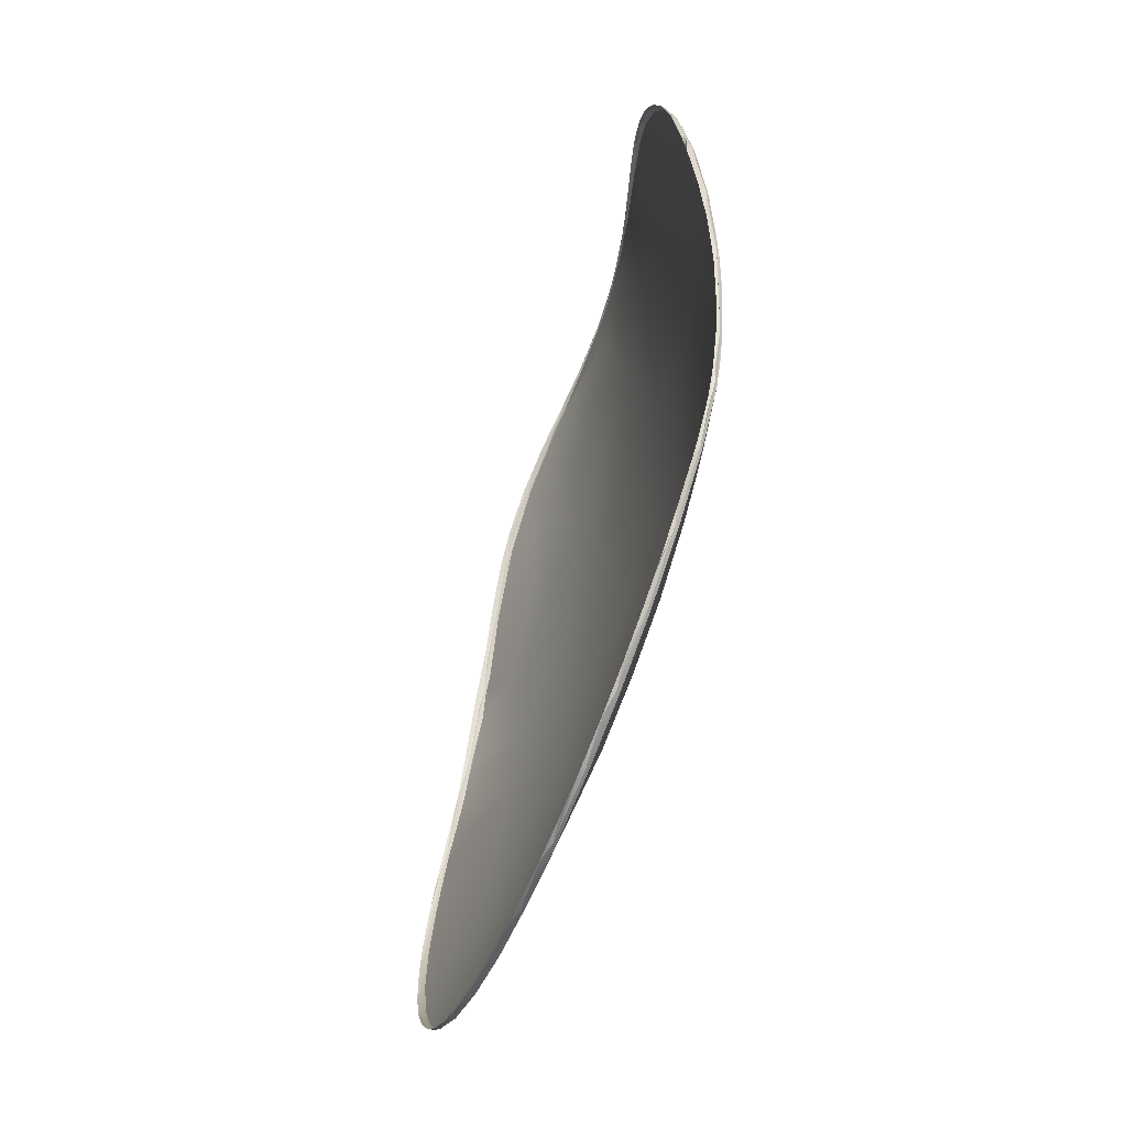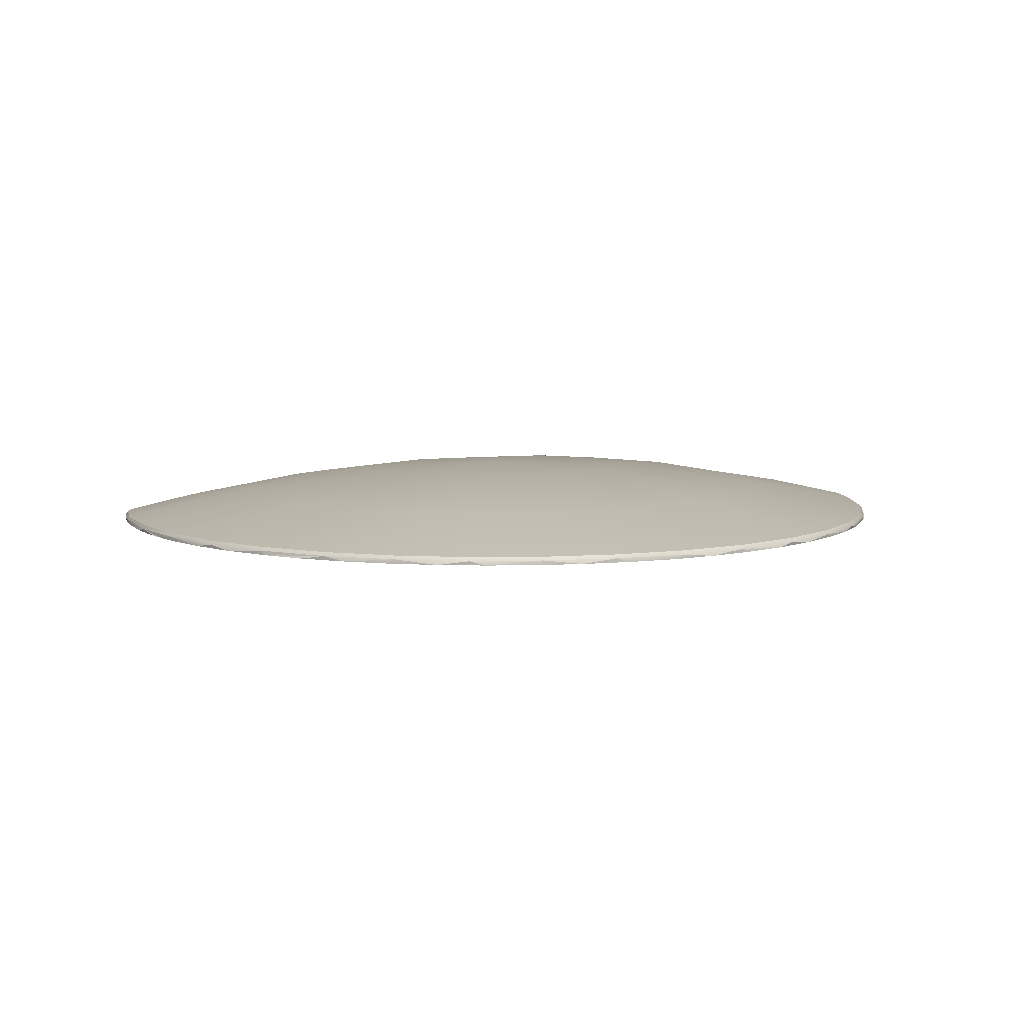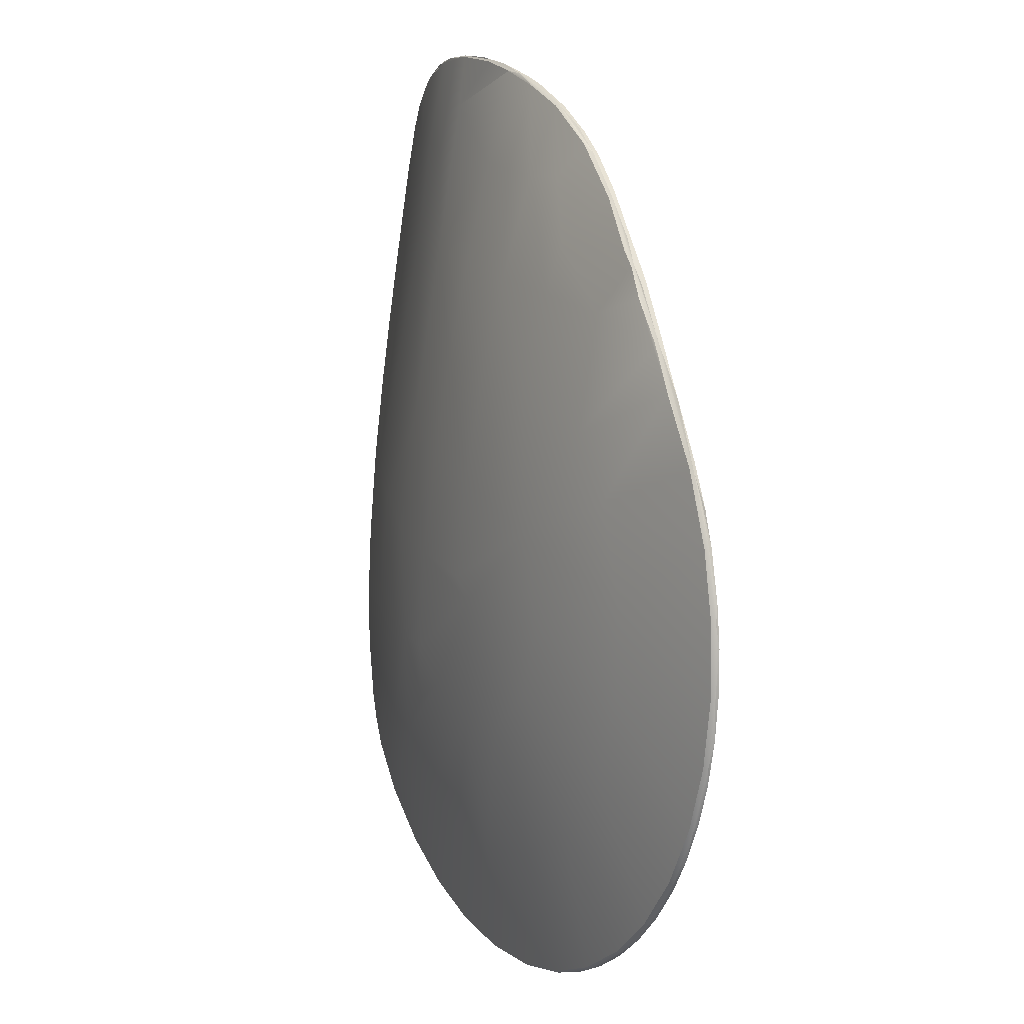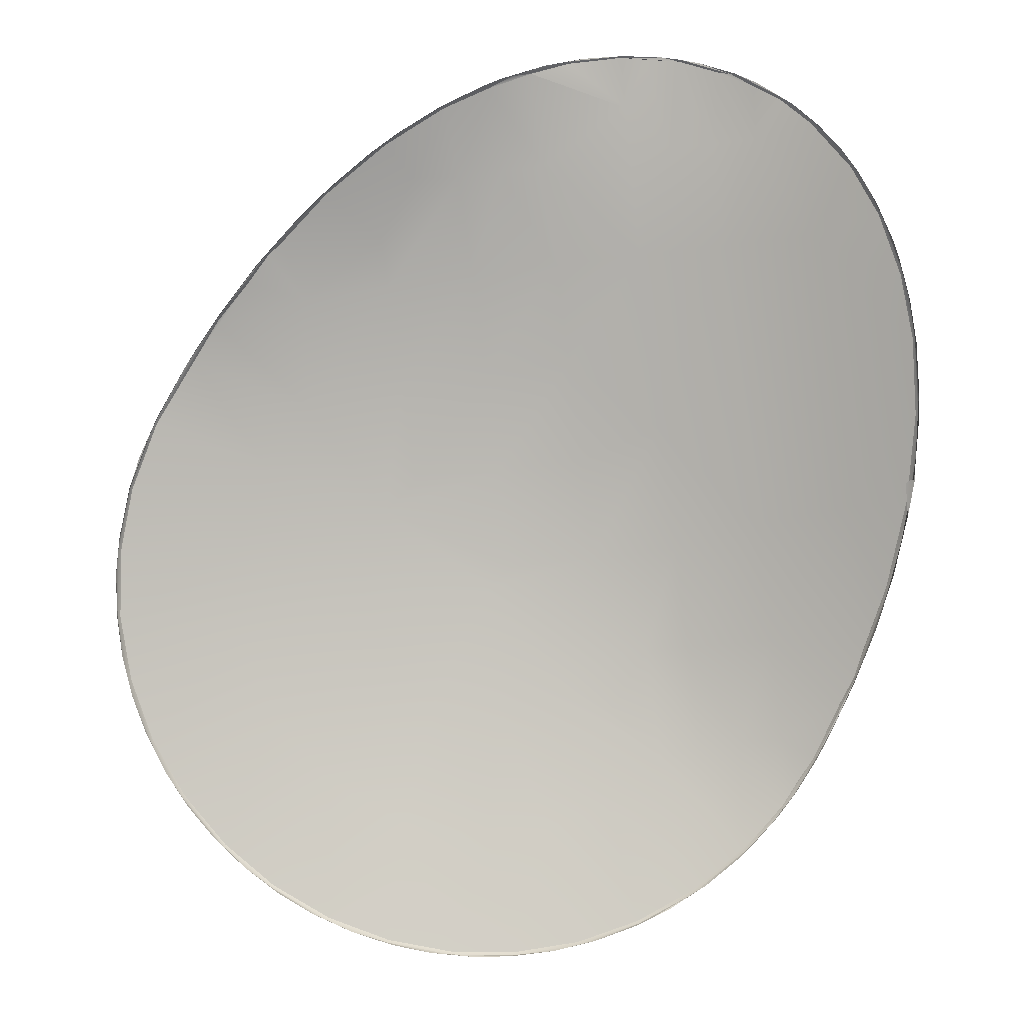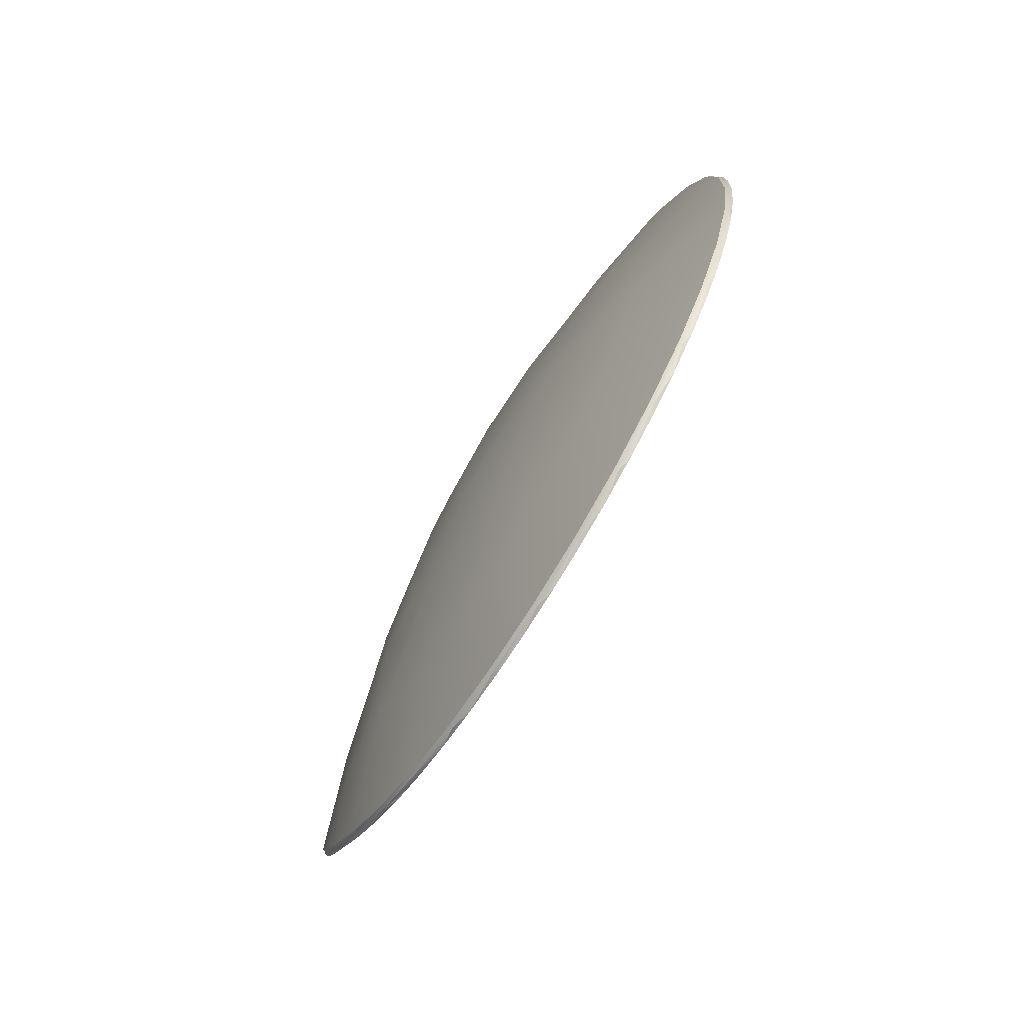
<metadata>
{"format":"obj","ext":"obj","renderer":"f3d","projection":"perspective","resolution":1024,"background":"white","views":[{"elev":-70.6,"azim":68.4,"up":"+Z"},{"elev":7.4,"azim":-151.0,"up":"+Y"},{"elev":9.0,"azim":-118.4,"up":"+Z"},{"elev":2.5,"azim":-0.9,"up":"+Z"},{"elev":-72.4,"azim":-122.3,"up":"+Z"}]}
</metadata>
<code>
o arm_3_sh1
v -0.06866 0.05196 -0.2202
v -0.0686 0.05194 -0.2257
v -0.06856 0.05233 -0.226
v -0.06845 0.05232 -0.2175
v -0.06826 0.05275 -0.226
v -0.06818 0.05197 -0.2155
v -0.06816 0.05275 -0.2176
v -0.06793 0.05193 -0.231
v -0.06722 0.0523 -0.2343
v -0.06691 0.05275 -0.2343
v -0.06686 0.05235 -0.2092
v -0.06685 0.05199 -0.2091
v -0.06663 0.05191 -0.2364
v -0.0666 0.05275 -0.2093
v -0.0655 0.052 -0.205
v -0.06491 0.05219 -0.204
v -0.06483 0.0519 -0.2414
v -0.06435 0.05233 -0.2424
v -0.06414 0.05275 -0.2422
v -0.06353 0.0524 -0.2006
v -0.06335 0.05273 -0.2008
v -0.06321 0.05201 -0.1999
v -0.06236 0.05189 -0.2464
v -0.06032 0.05229 -0.2496
v -0.06003 0.05275 -0.2495
v -0.05959 0.05187 -0.2507
v -0.05946 0.05192 -0.1933
v -0.05851 0.05271 -0.1927
v -0.0582 0.05183 -0.1913
v -0.05603 0.05187 -0.2551
v -0.05532 0.05201 -0.187
v -0.05528 0.05256 -0.1879
v -0.05524 0.05239 -0.1873
v -0.05519 0.05143 -0.1868
v -0.05491 0.05236 -0.2562
v -0.05472 0.05275 -0.256
v -0.05309 0.05575 -0.2173
v -0.05285 0.05575 -0.2288
v -0.05203 0.05186 -0.259
v -0.0513 0.05215 -0.1825
v -0.05067 0.05139 -0.1809
v -0.05016 0.05063 -0.1803
v -0.04942 0.05574 -0.2063
v -0.04881 0.05131 -0.1788
v -0.04873 0.05575 -0.2395
v -0.04865 0.05161 -0.1789
v -0.04855 0.05237 -0.2617
v -0.04836 0.05275 -0.2615
v -0.04767 0.05186 -0.2624
v -0.04683 0.05143 -0.1772
v -0.04595 0.05057 -0.1756
v -0.045 0.04997 -0.1747
v -0.04415 0.05352 -0.1845
v -0.04377 0.05572 -0.1987
v -0.04328 0.04965 -0.173
v -0.0431 0.05185 -0.2651
v -0.0414 0.05232 -0.266
v -0.04122 0.05575 -0.2482
v -0.04114 0.05275 -0.2658
v -0.04111 0.04983 -0.1709
v -0.04107 0.0502 -0.1712
v -0.04049 0.04909 -0.1704
v -0.03812 0.05185 -0.2675
v -0.03709 0.05773 -0.2229
v -0.03524 0.04829 -0.166
v -0.03501 0.04882 -0.1659
v -0.03404 0.0526 -0.1767
v -0.03372 0.05772 -0.2323
v -0.03367 0.05772 -0.2123
v -0.03343 0.05237 -0.269
v -0.03333 0.04909 -0.1649
v -0.03329 0.05275 -0.2688
v -0.03312 0.05414 -0.1829
v -0.03278 0.05186 -0.2692
v -0.03156 0.048 -0.1634
v -0.03136 0.05636 -0.1956
v -0.03122 0.05575 -0.2538
v -0.03064 0.04837 -0.1628
v -0.02984 0.0577 -0.2085
v -0.0297 0.05085 -0.1689
v -0.02772 0.05186 -0.2703
v -0.02701 0.05772 -0.2377
v -0.02647 0.04797 -0.1603
v -0.02576 0.04882 -0.1602
v -0.02555 0.04844 -0.1598
v -0.02509 0.05234 -0.2707
v -0.02503 0.05275 -0.2704
v -0.02395 0.05135 -0.1688
v -0.02217 0.05186 -0.2709
v -0.02213 0.05422 -0.1814
v -0.02096 0.04833 -0.1575
v -0.02038 0.0563 -0.1941
v -0.02012 0.05838 -0.2226
v -0.02011 0.05575 -0.2556
v -0.02 0.04908 -0.1576
v -0.01868 0.05769 -0.207
v -0.0185 0.05772 -0.2391
v -0.01844 0.05151 -0.1681
v -0.01843 0.04857 -0.1565
v -0.01713 0.05187 -0.2708
v -0.01704 0.05833 -0.2199
v -0.01702 0.04904 -0.1561
v -0.01668 0.05236 -0.2708
v -0.01662 0.05275 -0.2705
v -0.01461 0.04942 -0.1557
v -0.01295 0.05151 -0.1673
v -0.01282 0.04912 -0.1547
v -0.01188 0.05573 -0.2546
v -0.01141 0.05188 -0.2701
v -0.0112 0.05364 -0.18
v -0.01007 0.05773 -0.2357
v -0.009844 0.04945 -0.1542
v -0.00977 0.04963 -0.1544
v -0.009466 0.05541 -0.1928
v -0.008299 0.05232 -0.2694
v -0.008285 0.05274 -0.2692
v -0.007884 0.04945 -0.1538
v -0.007771 0.05676 -0.2056
v -0.006118 0.05757 -0.2186
v -0.006034 0.05189 -0.2688
v -0.004528 0.05756 -0.2316
v -0.004101 0.05576 -0.2514
v -0.003731 0.05694 -0.2388
v -0.00296 0.04965 -0.1536
v -0.002864 0.0495 -0.1534
v -0.002465 0.05022 -0.1599
v -0.00082 0.0519 -0.2669
v -0.000399 0.05275 -0.2664
v -0.000322 0.05223 -0.1788
v -0.000245 0.05238 -0.2666
v 0.000171 0.04954 -0.1539
v 0.000915 0.05694 -0.231
v 0.0019 0.05191 -0.2655
v 0.00218 0.04918 -0.1537
v 0.002294 0.05471 -0.2014
v 0.002842 0.05586 -0.2454
v 0.003409 0.05005 -0.1653
v 0.0039 0.05192 -0.2645
v 0.004313 0.04908 -0.1542
v 0.004628 0.04887 -0.154
v 0.004722 0.05573 -0.2173
v 0.006335 0.05602 -0.2304
v 0.007003 0.05275 -0.2623
v 0.007028 0.05232 -0.2626
v 0.007055 0.04847 -0.1545
v 0.007874 0.05536 -0.2435
v 0.008549 0.05193 -0.2615
v 0.008816 0.04897 -0.1647
v 0.00941 0.04828 -0.1557
v 0.01047 0.04985 -0.1776
v 0.01101 0.04783 -0.156
v 0.01146 0.0475 -0.1559
v 0.0129 0.05194 -0.2579
v 0.01329 0.05437 -0.2429
v 0.01357 0.05285 -0.2565
v 0.01374 0.04729 -0.1576
v 0.01382 0.05269 -0.2568
v 0.01398 0.05239 -0.2569
v 0.01411 0.0468 -0.1572
v 0.0142 0.04756 -0.1642
v 0.01444 0.05195 -0.2564
v 0.01501 0.05283 -0.2138
v 0.01688 0.05213 -0.2538
v 0.01711 0.05333 -0.2293
v 0.01724 0.04632 -0.1595
v 0.01726 0.04603 -0.1591
v 0.01787 0.05184 -0.2526
v 0.01861 0.04541 -0.1601
v 0.01868 0.05305 -0.2424
v 0.01869 0.05251 -0.2511
v 0.01899 0.05216 -0.251
v 0.02014 0.0518 -0.2495
v 0.02023 0.05157 -0.2493
v 0.02071 0.05227 -0.2477
v 0.02085 0.0453 -0.1625
v 0.02089 0.04501 -0.1621
v 0.02119 0.04648 -0.1767
v 0.02166 0.04442 -0.1628
v 0.02267 0.05182 -0.2446
v 0.02286 0.0515 -0.2448
v 0.02293 0.05104 -0.2448
v 0.02451 0.0506 -0.2415
v 0.02461 0.0435 -0.1661
v 0.02549 0.05052 -0.2394
v 0.02568 0.04908 -0.2116
v 0.02581 0.0439 -0.1682
v 0.02596 0.05082 -0.2372
v 0.02597 0.04361 -0.168
v 0.02652 0.04295 -0.1688
v 0.02749 0.04944 -0.2347
v 0.02763 0.05009 -0.2338
v 0.02777 0.04296 -0.1708
v 0.02803 0.04966 -0.2333
v 0.02885 0.0424 -0.1728
v 0.02894 0.04945 -0.2295
v 0.02927 0.04316 -0.1742
v 0.02962 0.04281 -0.1744
v 0.03011 0.04798 -0.2273
v 0.03086 0.04209 -0.1774
v 0.03138 0.04797 -0.2219
v 0.03159 0.04766 -0.2221
v 0.03166 0.04204 -0.1796
v 0.03207 0.04295 -0.1819
v 0.03211 0.04646 -0.2201
v 0.03211 0.04262 -0.1811
v 0.03303 0.04249 -0.1846
v 0.03304 0.0463 -0.2158
v 0.03308 0.04213 -0.1849
v 0.03329 0.04498 -0.2083
v 0.03358 0.045 -0.2126
v 0.03362 0.04596 -0.2105
v 0.03366 0.04469 -0.2079
v 0.03372 0.04332 -0.1899
v 0.03381 0.04568 -0.2108
v 0.03394 0.04303 -0.1899
v 0.03404 0.04247 -0.1904
v 0.03416 0.04497 -0.2081
v 0.03418 0.04422 -0.2078
v 0.03419 0.04469 -0.2078
v 0.03425 0.04417 -0.2081
v 0.03426 0.04411 -0.207
v 0.03436 0.04431 -0.1995
v 0.03444 0.04451 -0.2051
v 0.03456 0.043 -0.197
v 0.03458 0.04349 -0.1972
v 0.03458 0.044 -0.1994
v 0.0346 0.0433 -0.2002
f 212 218 220
f 220 218 221
f 209 212 210
f 210 212 220
f 111 97 93
f 97 82 93
f 82 68 93
f 68 64 93
f 93 64 69
f 32 54 28
f 28 54 43
f 43 21 28
f 21 43 14
f 14 43 37
f 14 37 7
f 7 37 5
f 5 37 38
f 5 38 10
f 10 38 19
f 19 38 45
f 19 45 25
f 25 45 36
f 36 45 58
f 36 58 48
f 48 58 59
f 59 58 77
f 59 77 72
f 72 77 87
f 87 77 94
f 87 94 104
f 104 94 108
f 104 108 116
f 116 108 128
f 128 108 122
f 128 122 143
f 143 122 136
f 143 136 155
f 111 123 136
f 111 136 122
f 111 122 97
f 97 122 108
f 97 108 94
f 97 94 82
f 82 94 77
f 82 77 58
f 82 58 68
f 68 58 45
f 68 45 64
f 64 45 38
f 64 38 37
f 64 37 69
f 69 37 43
f 69 43 54
f 16 20 11
f 4 6 11
f 47 39 35
f 57 56 47
f 103 100 86
f 133 130 144
f 153 144 158
f 155 157 143
f 157 158 143
f 143 158 144
f 143 144 128
f 128 144 130
f 128 130 116
f 116 130 115
f 116 115 104
f 104 115 103
f 104 103 87
f 87 103 86
f 87 86 72
f 72 86 70
f 72 70 59
f 59 70 57
f 59 57 48
f 48 57 47
f 48 47 36
f 36 47 35
f 36 35 25
f 25 35 24
f 25 24 19
f 19 24 18
f 19 18 10
f 10 18 9
f 10 9 5
f 5 9 3
f 5 3 7
f 7 3 4
f 7 4 14
f 14 4 11
f 14 11 21
f 21 11 20
f 20 22 27
f 28 21 33
f 28 33 32
f 21 20 33
f 33 20 31
f 31 20 27
f 139 149 148
f 170 155 154
f 179 174 169
f 169 174 170
f 169 170 154
f 164 195 187
f 185 211 200
f 185 222 211
f 185 213 222
f 175 186 177
f 177 186 196
f 177 196 203
f 156 165 160
f 160 165 175
f 148 149 160
f 160 149 156
f 137 131 139
f 105 113 126
f 126 113 124
f 105 106 95
f 84 88 80
f 80 71 84
f 50 61 67
f 67 61 80
f 80 61 71
f 46 50 53
f 46 53 40
f 40 53 32
f 53 54 32
f 79 69 76
f 69 101 93
f 111 121 123
f 123 121 132
f 123 132 136
f 154 155 146
f 146 155 136
f 106 105 126
f 106 126 129
f 175 177 160
f 160 177 150
f 160 150 148
f 148 150 137
f 148 137 139
f 98 95 106
f 98 106 110
f 110 106 129
f 110 129 114
f 114 129 135
f 114 135 118
f 203 213 177
f 177 213 185
f 177 185 150
f 150 185 162
f 150 162 135
f 126 124 131
f 126 131 137
f 126 137 129
f 129 137 150
f 129 150 135
f 136 132 146
f 146 132 142
f 146 142 154
f 154 142 164
f 154 164 169
f 169 164 187
f 169 187 179
f 111 93 121
f 121 93 119
f 121 119 132
f 132 119 141
f 132 141 142
f 142 141 162
f 142 162 164
f 164 162 185
f 164 185 195
f 195 185 200
f 69 96 101
f 101 96 119
f 101 119 93
f 69 54 76
f 76 54 73
f 73 54 53
f 73 53 67
f 67 53 50
f 69 79 96
f 96 79 92
f 92 79 76
f 92 76 90
f 90 76 73
f 90 73 88
f 88 73 67
f 88 67 80
f 84 95 88
f 88 95 98
f 88 98 90
f 90 98 110
f 90 110 92
f 92 110 114
f 92 114 96
f 96 114 118
f 96 118 119
f 119 118 135
f 119 135 141
f 141 135 162
f 155 170 157
f 157 170 158
f 158 170 171
f 158 171 163
f 171 172 163
f 171 180 172
f 172 180 181
f 174 179 170
f 170 179 171
f 171 179 180
f 184 181 180
f 85 91 102
f 102 91 99
f 66 78 85
f 55 60 51
f 51 60 44
f 31 41 44
f 46 33 31
f 46 40 33
f 33 40 32
f 61 50 46
f 105 95 102
f 102 95 84
f 105 102 113
f 149 139 151
f 165 156 151
f 151 156 149
f 191 195 200
f 179 187 191
f 191 187 195
f 214 207 201
f 226 225 223
f 217 214 223
f 226 223 214
f 214 217 207
f 215 216 225
f 215 225 226
f 206 215 205
f 192 197 188
f 192 188 183
f 176 178 183
f 176 183 188
f 178 176 168
f 168 176 166
f 152 159 166
f 166 159 168
f 151 152 166
f 152 151 145
f 145 151 140
f 139 131 124
f 139 124 134
f 134 124 125
f 125 124 112
f 125 112 117
f 102 107 112
f 112 107 117
f 102 99 107
f 124 113 112
f 112 113 102
f 102 84 85
f 85 84 71
f 180 179 191
f 134 140 139
f 139 140 151
f 151 166 165
f 165 166 176
f 165 176 175
f 175 176 188
f 175 188 186
f 186 188 197
f 186 197 196
f 196 197 205
f 196 205 203
f 203 205 215
f 203 215 213
f 213 215 226
f 213 226 222
f 222 226 214
f 222 214 211
f 211 214 201
f 211 201 200
f 200 201 191
f 31 44 46
f 46 44 60
f 46 60 61
f 61 60 66
f 61 66 71
f 71 66 85
f 201 193 191
f 193 184 180
f 193 180 191
f 173 172 181
f 147 144 153
f 172 173 167
f 172 167 163
f 163 167 158
f 158 167 161
f 158 161 153
f 144 147 138
f 144 138 133
f 120 115 130
f 130 133 127
f 130 127 120
f 115 120 109
f 115 109 103
f 100 103 109
f 100 89 86
f 86 89 81
f 86 81 70
f 63 57 70
f 81 74 70
f 70 74 63
f 57 63 56
f 47 56 49
f 47 49 39
f 39 30 35
f 35 30 24
f 30 26 24
f 17 18 23
f 23 18 24
f 23 24 26
f 18 17 13
f 18 13 9
f 13 8 9
f 9 8 3
f 3 8 2
f 3 2 1
f 3 1 4
f 4 1 6
f 6 12 11
f 11 12 16
f 12 15 16
f 16 15 20
f 20 15 22
f 206 208 215
f 215 208 216
f 208 206 205
f 208 205 202
f 202 205 199
f 199 205 197
f 199 197 194
f 194 197 192
f 194 192 189
f 189 192 183
f 216 224 225
f 225 224 227
f 225 227 223
f 223 227 221
f 223 221 218
f 218 219 223
f 223 219 217
f 217 210 207
f 207 210 204
f 207 204 201
f 201 204 198
f 201 198 193
f 193 198 190
f 184 193 190
f 182 181 184
f 182 184 190
f 44 42 51
f 51 42 52
f 51 52 55
f 27 29 31
f 31 29 34
f 31 34 41
f 41 34 42
f 41 42 44
f 60 55 62
f 60 62 66
f 66 62 65
f 66 65 78
f 78 65 75
f 78 75 85
f 85 75 83
f 85 83 91
f 212 219 218
f 210 217 209
f 219 212 217
f 217 212 209

</code>
